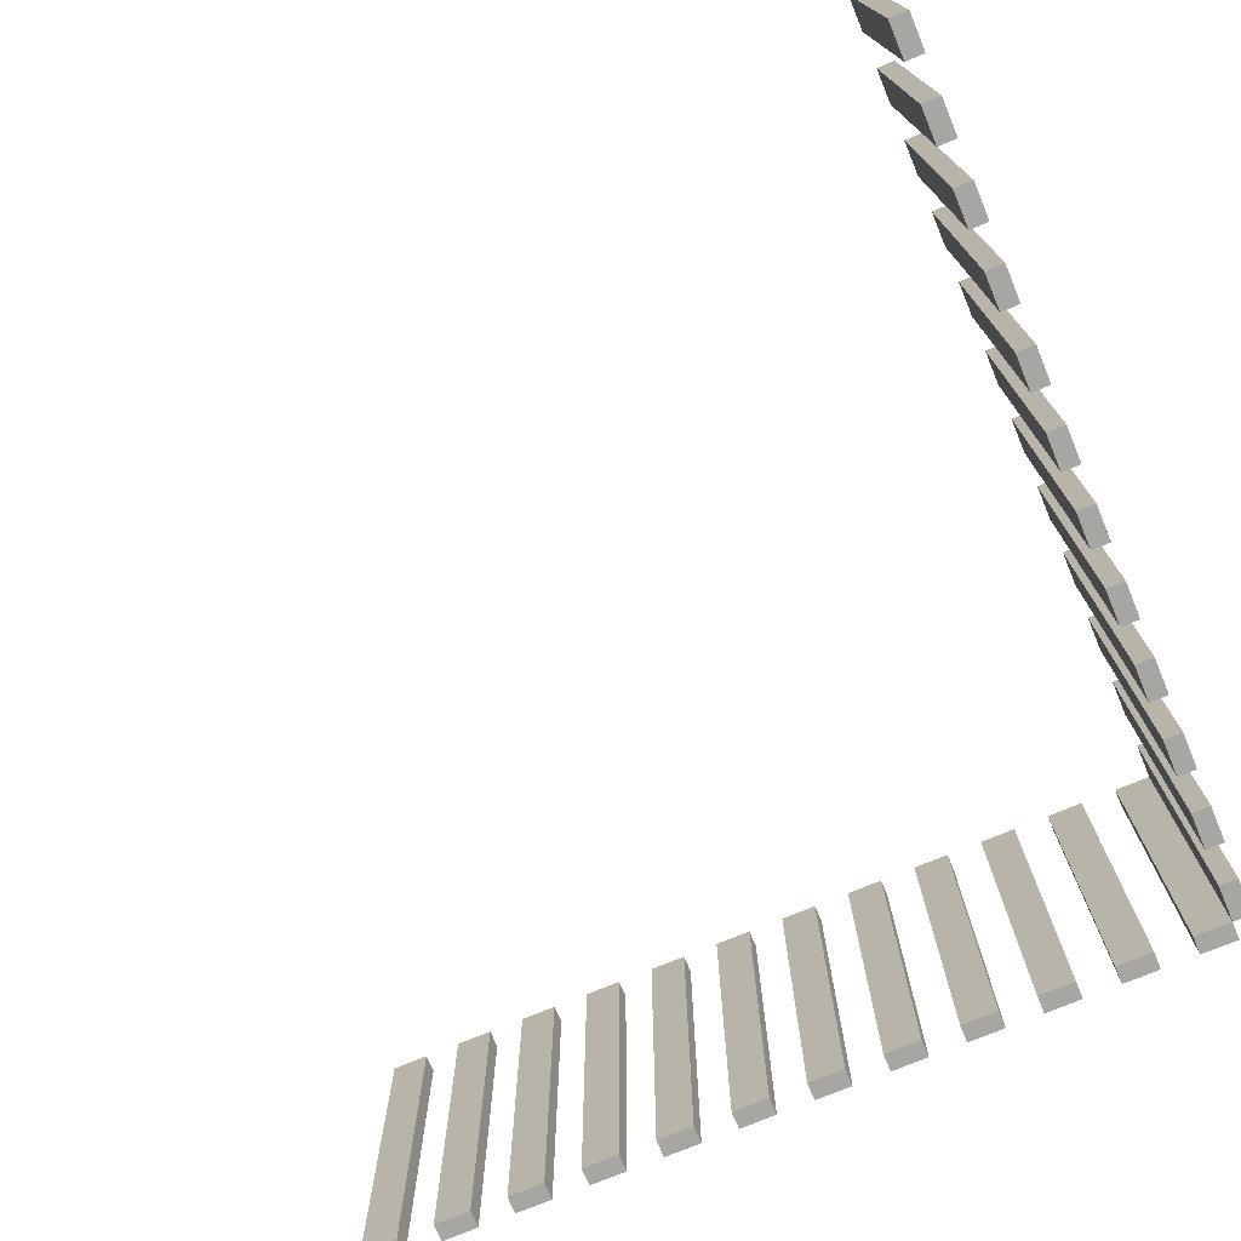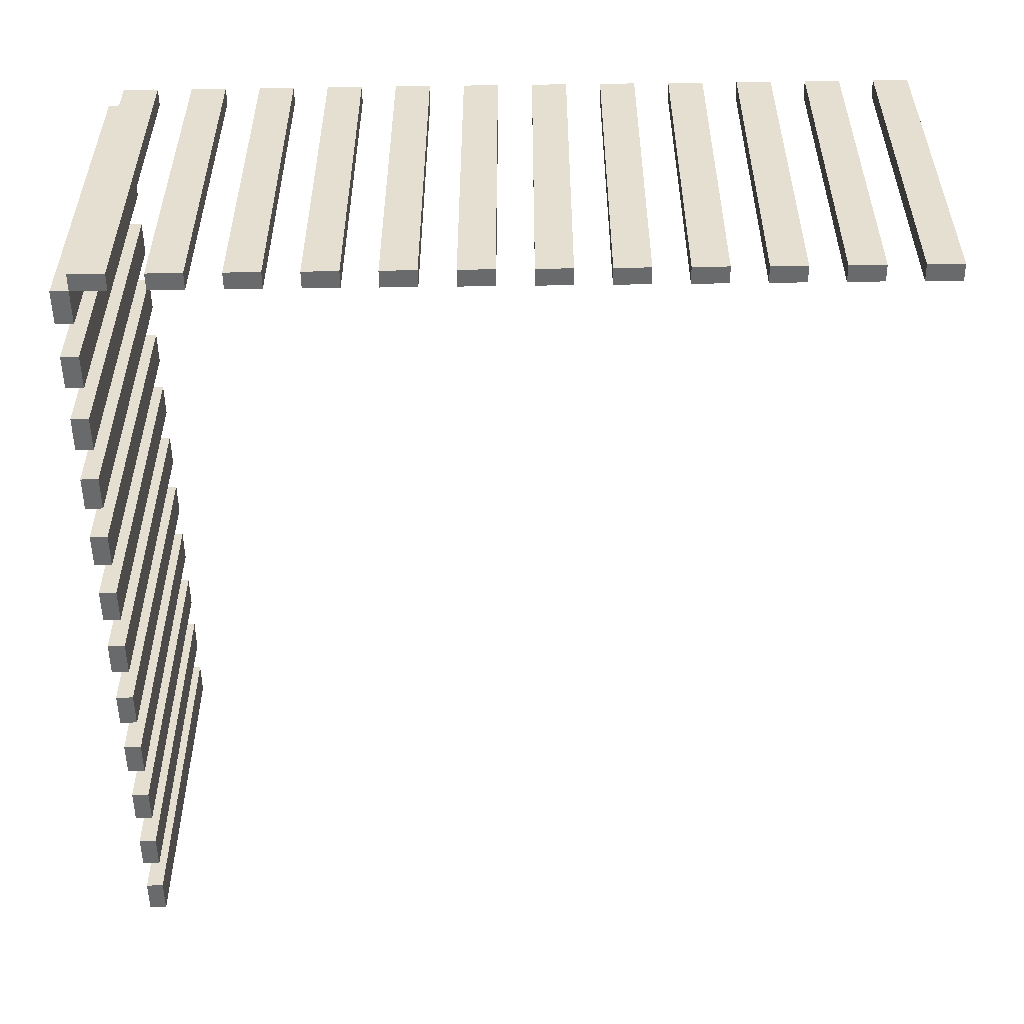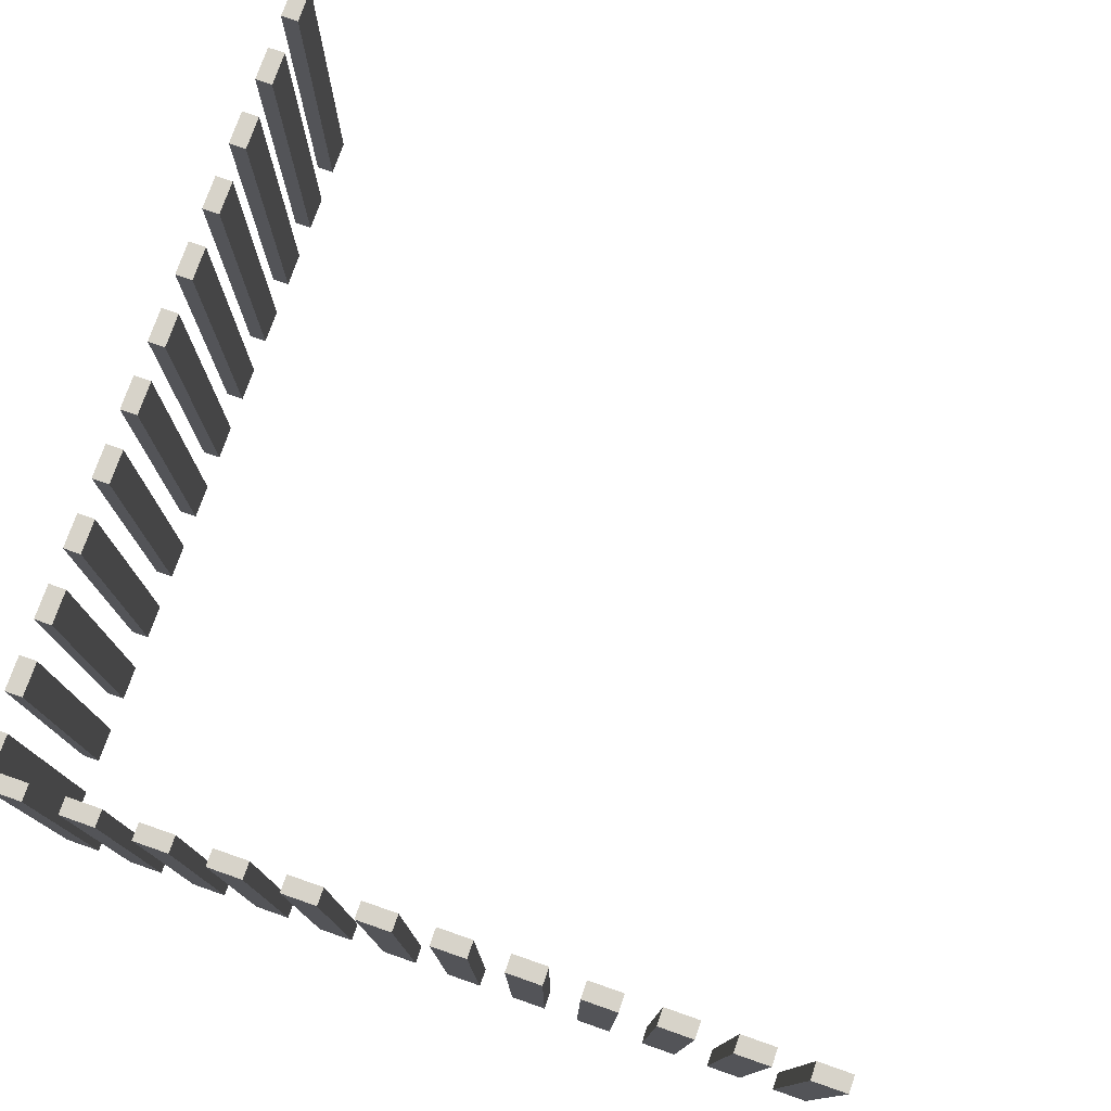
<metadata>
{"format":"obj","ext":"obj","renderer":"f3d","projection":"perspective","resolution":1024,"background":"white","views":[{"elev":-74.0,"azim":-67.3,"up":"+Y"},{"elev":-52.9,"azim":90.8,"up":"+Y"},{"elev":76.2,"azim":109.2,"up":"+Y"}]}
</metadata>
<code>
o
v -5.8 7.6 -7.9
v -5.8 7.6 -8
v -5.8 9.7 -7.9
v -5.8 9.7 -8
v -5.4 7.6 -7.9
v -5.4 7.6 -8
v -5.4 9.7 -7.9
v -5.4 9.7 -8
v -5 7.6 -7.9
v -5 7.6 -8
v -5 9.7 -7.9
v -5 9.7 -8
v -4.6 7.6 -7.9
v -4.6 7.6 -8
v -4.6 9.7 -7.9
v -4.6 9.7 -8
v -4.2 7.6 -7.9
v -4.2 7.6 -8
v -4.2 9.7 -7.9
v -4.2 9.7 -8
v -3.8 7.6 -7.9
v -3.8 7.6 -8
v -3.8 9.7 -7.9
v -3.8 9.7 -8
v -3.4 7.6 -7.9
v -3.4 7.6 -8
v -3.4 9.7 -7.9
v -3.4 9.7 -8
v -3 7.6 -7.9
v -3 7.6 -8
v -3 9.7 -7.9
v -3 9.7 -8
v -2.6 7.6 -7.9
v -2.6 7.6 -8
v -2.6 9.7 -7.9
v -2.6 9.7 -8
v -2.2 7.6 -7.9
v -2.2 7.6 -8
v -2.2 9.7 -7.9
v -2.2 9.7 -8
v -1.8 7.6 -7.9
v -1.8 7.6 -8
v -1.8 9.7 -7.9
v -1.8 9.7 -8
v -1.4 7.6 -7.9
v -1.4 7.6 -8
v -1.4 9.7 -7.9
v -1.4 9.7 -8
v -1.2 7.6 -8
v -1.2 7.6 -8.2
v -1.2 7.6 -8.4
v -1.2 7.6 -8.6
v -1.2 7.6 -8.8
v -1.2 7.6 -9
v -1.2 7.6 -9.2
v -1.2 7.6 -9.4
v -1.2 7.6 -9.6
v -1.2 7.6 -9.8
v -1.2 7.6 -10
v -1.2 7.6 -10.2
v -1.2 7.6 -10.4
v -1.2 7.6 -10.6
v -1.2 7.6 -10.8
v -1.2 7.6 -11
v -1.2 7.6 -11.2
v -1.2 7.6 -11.4
v -1.2 7.6 -11.6
v -1.2 7.6 -11.8
v -1.2 7.6 -12
v -1.2 7.6 -12.2
v -1.2 7.6 -12.4
v -1.2 7.6 -12.6
v -1.2 9.7 -8
v -1.2 9.7 -8.2
v -1.2 9.7 -8.4
v -1.2 9.7 -8.6
v -1.2 9.7 -8.8
v -1.2 9.7 -9
v -1.2 9.7 -9.2
v -1.2 9.7 -9.4
v -1.2 9.7 -9.6
v -1.2 9.7 -9.8
v -1.2 9.7 -10
v -1.2 9.7 -10.2
v -1.2 9.7 -10.4
v -1.2 9.7 -10.6
v -1.2 9.7 -10.8
v -1.2 9.7 -11
v -1.2 9.7 -11.2
v -1.2 9.7 -11.4
v -1.2 9.7 -11.6
v -1.2 9.7 -11.8
v -1.2 9.7 -12
v -1.2 9.7 -12.2
v -1.2 9.7 -12.4
v -1.2 9.7 -12.6
v -5.6 7.6 -7.9
v -5.6 7.6 -8
v -5.6 9.7 -7.9
v -5.6 9.7 -8
v -5.2 7.6 -7.9
v -5.2 7.6 -8
v -5.2 9.7 -7.9
v -5.2 9.7 -8
v -4.8 7.6 -7.9
v -4.8 7.6 -8
v -4.8 9.7 -7.9
v -4.8 9.7 -8
v -4.4 7.6 -7.9
v -4.4 7.6 -8
v -4.4 9.7 -7.9
v -4.4 9.7 -8
v -4 7.6 -7.9
v -4 7.6 -8
v -4 9.7 -7.9
v -4 9.7 -8
v -3.6 7.6 -7.9
v -3.6 7.6 -8
v -3.6 9.7 -7.9
v -3.6 9.7 -8
v -3.2 7.6 -7.9
v -3.2 7.6 -8
v -3.2 9.7 -7.9
v -3.2 9.7 -8
v -2.8 7.6 -7.9
v -2.8 7.6 -8
v -2.8 9.7 -7.9
v -2.8 9.7 -8
v -2.4 7.6 -7.9
v -2.4 7.6 -8
v -2.4 9.7 -7.9
v -2.4 9.7 -8
v -2 7.6 -7.9
v -2 7.6 -8
v -2 9.7 -7.9
v -2 9.7 -8
v -1.6 7.6 -7.9
v -1.6 7.6 -8
v -1.6 9.7 -7.9
v -1.6 9.7 -8
v -1.2 7.6 -7.9
v -1.2 7.6 -8
v -1.2 9.7 -7.9
v -1.2 9.7 -8
v -1.1 7.6 -8
v -1.1 7.6 -8.2
v -1.1 7.6 -8.4
v -1.1 7.6 -8.6
v -1.1 7.6 -8.8
v -1.1 7.6 -9
v -1.1 7.6 -9.2
v -1.1 7.6 -9.4
v -1.1 7.6 -9.6
v -1.1 7.6 -9.8
v -1.1 7.6 -10
v -1.1 7.6 -10.2
v -1.1 7.6 -10.4
v -1.1 7.6 -10.6
v -1.1 7.6 -10.8
v -1.1 7.6 -11
v -1.1 7.6 -11.2
v -1.1 7.6 -11.4
v -1.1 7.6 -11.6
v -1.1 7.6 -11.8
v -1.1 7.6 -12
v -1.1 7.6 -12.2
v -1.1 7.6 -12.4
v -1.1 7.6 -12.6
v -1.1 9.7 -8
v -1.1 9.7 -8.2
v -1.1 9.7 -8.4
v -1.1 9.7 -8.6
v -1.1 9.7 -8.8
v -1.1 9.7 -9
v -1.1 9.7 -9.2
v -1.1 9.7 -9.4
v -1.1 9.7 -9.6
v -1.1 9.7 -9.8
v -1.1 9.7 -10
v -1.1 9.7 -10.2
v -1.1 9.7 -10.4
v -1.1 9.7 -10.6
v -1.1 9.7 -10.8
v -1.1 9.7 -11
v -1.1 9.7 -11.2
v -1.1 9.7 -11.4
v -1.1 9.7 -11.6
v -1.1 9.7 -11.8
v -1.1 9.7 -12
v -1.1 9.7 -12.2
v -1.1 9.7 -12.4
v -1.1 9.7 -12.6
v -5.8 7.6 -7.9
v -5.8 9.7 -7.9
v -5.6 7.6 -7.9
v -5.6 9.7 -7.9
v -5.4 7.6 -7.9
v -5.4 9.7 -7.9
v -5.2 7.6 -7.9
v -5.2 9.7 -7.9
v -5 7.6 -7.9
v -5 9.7 -7.9
v -4.8 7.6 -7.9
v -4.8 9.7 -7.9
v -4.6 7.6 -7.9
v -4.6 9.7 -7.9
v -4.4 7.6 -7.9
v -4.4 9.7 -7.9
v -4.2 7.6 -7.9
v -4.2 9.7 -7.9
v -4 7.6 -7.9
v -4 9.7 -7.9
v -3.8 7.6 -7.9
v -3.8 9.7 -7.9
v -3.6 7.6 -7.9
v -3.6 9.7 -7.9
v -3.4 7.6 -7.9
v -3.4 9.7 -7.9
v -3.2 7.6 -7.9
v -3.2 9.7 -7.9
v -3 7.6 -7.9
v -3 9.7 -7.9
v -2.8 7.6 -7.9
v -2.8 9.7 -7.9
v -2.6 7.6 -7.9
v -2.6 9.7 -7.9
v -2.4 7.6 -7.9
v -2.4 9.7 -7.9
v -2.2 7.6 -7.9
v -2.2 9.7 -7.9
v -2 7.6 -7.9
v -2 9.7 -7.9
v -1.8 7.6 -7.9
v -1.8 9.7 -7.9
v -1.6 7.6 -7.9
v -1.6 9.7 -7.9
v -1.4 7.6 -7.9
v -1.4 9.7 -7.9
v -1.2 7.6 -7.9
v -1.2 9.7 -7.9
v -1.2 7.6 -8
v -1.2 9.7 -8
v -1.1 7.6 -8
v -1.1 9.7 -8
v -1.2 7.6 -8.4
v -1.2 9.7 -8.4
v -1.1 7.6 -8.4
v -1.1 9.7 -8.4
v -1.2 7.6 -8.8
v -1.2 9.7 -8.8
v -1.1 7.6 -8.8
v -1.1 9.7 -8.8
v -1.2 7.6 -9.2
v -1.2 9.7 -9.2
v -1.1 7.6 -9.2
v -1.1 9.7 -9.2
v -1.2 7.6 -9.6
v -1.2 9.7 -9.6
v -1.1 7.6 -9.6
v -1.1 9.7 -9.6
v -1.2 7.6 -10
v -1.2 9.7 -10
v -1.1 7.6 -10
v -1.1 9.7 -10
v -1.2 7.6 -10.4
v -1.2 9.7 -10.4
v -1.1 7.6 -10.4
v -1.1 9.7 -10.4
v -1.2 7.6 -10.8
v -1.2 9.7 -10.8
v -1.1 7.6 -10.8
v -1.1 9.7 -10.8
v -1.2 7.6 -11.2
v -1.2 9.7 -11.2
v -1.1 7.6 -11.2
v -1.1 9.7 -11.2
v -1.2 7.6 -11.6
v -1.2 9.7 -11.6
v -1.1 7.6 -11.6
v -1.1 9.7 -11.6
v -1.2 7.6 -12
v -1.2 9.7 -12
v -1.1 7.6 -12
v -1.1 9.7 -12
v -1.2 7.6 -12.4
v -1.2 9.7 -12.4
v -1.1 7.6 -12.4
v -1.1 9.7 -12.4
v -5.8 7.6 -8
v -5.8 9.7 -8
v -5.6 7.6 -8
v -5.6 9.7 -8
v -5.4 7.6 -8
v -5.4 9.7 -8
v -5.2 7.6 -8
v -5.2 9.7 -8
v -5 7.6 -8
v -5 9.7 -8
v -4.8 7.6 -8
v -4.8 9.7 -8
v -4.6 7.6 -8
v -4.6 9.7 -8
v -4.4 7.6 -8
v -4.4 9.7 -8
v -4.2 7.6 -8
v -4.2 9.7 -8
v -4 7.6 -8
v -4 9.7 -8
v -3.8 7.6 -8
v -3.8 9.7 -8
v -3.6 7.6 -8
v -3.6 9.7 -8
v -3.4 7.6 -8
v -3.4 9.7 -8
v -3.2 7.6 -8
v -3.2 9.7 -8
v -3 7.6 -8
v -3 9.7 -8
v -2.8 7.6 -8
v -2.8 9.7 -8
v -2.6 7.6 -8
v -2.6 9.7 -8
v -2.4 7.6 -8
v -2.4 9.7 -8
v -2.2 7.6 -8
v -2.2 9.7 -8
v -2 7.6 -8
v -2 9.7 -8
v -1.8 7.6 -8
v -1.8 9.7 -8
v -1.6 7.6 -8
v -1.6 9.7 -8
v -1.4 7.6 -8
v -1.4 9.7 -8
v -1.2 7.6 -8
v -1.2 9.7 -8
v -1.2 7.6 -8.2
v -1.2 9.7 -8.2
v -1.1 7.6 -8.2
v -1.1 9.7 -8.2
v -1.2 7.6 -8.6
v -1.2 9.7 -8.6
v -1.1 7.6 -8.6
v -1.1 9.7 -8.6
v -1.2 7.6 -9
v -1.2 9.7 -9
v -1.1 7.6 -9
v -1.1 9.7 -9
v -1.2 7.6 -9.4
v -1.2 9.7 -9.4
v -1.1 7.6 -9.4
v -1.1 9.7 -9.4
v -1.2 7.6 -9.8
v -1.2 9.7 -9.8
v -1.1 7.6 -9.8
v -1.1 9.7 -9.8
v -1.2 7.6 -10.2
v -1.2 9.7 -10.2
v -1.1 7.6 -10.2
v -1.1 9.7 -10.2
v -1.2 7.6 -10.6
v -1.2 9.7 -10.6
v -1.1 7.6 -10.6
v -1.1 9.7 -10.6
v -1.2 7.6 -11
v -1.2 9.7 -11
v -1.1 7.6 -11
v -1.1 9.7 -11
v -1.2 7.6 -11.4
v -1.2 9.7 -11.4
v -1.1 7.6 -11.4
v -1.1 9.7 -11.4
v -1.2 7.6 -11.8
v -1.2 9.7 -11.8
v -1.1 7.6 -11.8
v -1.1 9.7 -11.8
v -1.2 7.6 -12.2
v -1.2 9.7 -12.2
v -1.1 7.6 -12.2
v -1.1 9.7 -12.2
v -1.2 7.6 -12.6
v -1.2 9.7 -12.6
v -1.1 7.6 -12.6
v -1.1 9.7 -12.6
v -5.8 7.6 -7.9
v -5.6 7.6 -7.9
v -5.4 7.6 -7.9
v -5.2 7.6 -7.9
v -5 7.6 -7.9
v -4.8 7.6 -7.9
v -4.6 7.6 -7.9
v -4.4 7.6 -7.9
v -4.2 7.6 -7.9
v -4 7.6 -7.9
v -3.8 7.6 -7.9
v -3.6 7.6 -7.9
v -3.4 7.6 -7.9
v -3.2 7.6 -7.9
v -3 7.6 -7.9
v -2.8 7.6 -7.9
v -2.6 7.6 -7.9
v -2.4 7.6 -7.9
v -2.2 7.6 -7.9
v -2 7.6 -7.9
v -1.8 7.6 -7.9
v -1.6 7.6 -7.9
v -1.4 7.6 -7.9
v -1.2 7.6 -7.9
v -5.8 7.6 -8
v -5.6 7.6 -8
v -5.4 7.6 -8
v -5.2 7.6 -8
v -5 7.6 -8
v -4.8 7.6 -8
v -4.6 7.6 -8
v -4.4 7.6 -8
v -4.2 7.6 -8
v -4 7.6 -8
v -3.8 7.6 -8
v -3.6 7.6 -8
v -3.4 7.6 -8
v -3.2 7.6 -8
v -3 7.6 -8
v -2.8 7.6 -8
v -2.6 7.6 -8
v -2.4 7.6 -8
v -2.2 7.6 -8
v -2 7.6 -8
v -1.8 7.6 -8
v -1.6 7.6 -8
v -1.4 7.6 -8
v -1.2 7.6 -8
v -1.1 7.6 -8
v -1.2 7.6 -8.2
v -1.1 7.6 -8.2
v -1.2 7.6 -8.4
v -1.1 7.6 -8.4
v -1.2 7.6 -8.6
v -1.1 7.6 -8.6
v -1.2 7.6 -8.8
v -1.1 7.6 -8.8
v -1.2 7.6 -9
v -1.1 7.6 -9
v -1.2 7.6 -9.2
v -1.1 7.6 -9.2
v -1.2 7.6 -9.4
v -1.1 7.6 -9.4
v -1.2 7.6 -9.6
v -1.1 7.6 -9.6
v -1.2 7.6 -9.8
v -1.1 7.6 -9.8
v -1.2 7.6 -10
v -1.1 7.6 -10
v -1.2 7.6 -10.2
v -1.1 7.6 -10.2
v -1.2 7.6 -10.4
v -1.1 7.6 -10.4
v -1.2 7.6 -10.6
v -1.1 7.6 -10.6
v -1.2 7.6 -10.8
v -1.1 7.6 -10.8
v -1.2 7.6 -11
v -1.1 7.6 -11
v -1.2 7.6 -11.2
v -1.1 7.6 -11.2
v -1.2 7.6 -11.4
v -1.1 7.6 -11.4
v -1.2 7.6 -11.6
v -1.1 7.6 -11.6
v -1.2 7.6 -11.8
v -1.1 7.6 -11.8
v -1.2 7.6 -12
v -1.1 7.6 -12
v -1.2 7.6 -12.2
v -1.1 7.6 -12.2
v -1.2 7.6 -12.4
v -1.1 7.6 -12.4
v -1.2 7.6 -12.6
v -1.1 7.6 -12.6
v -5.8 9.7 -7.9
v -5.6 9.7 -7.9
v -5.4 9.7 -7.9
v -5.2 9.7 -7.9
v -5 9.7 -7.9
v -4.8 9.7 -7.9
v -4.6 9.7 -7.9
v -4.4 9.7 -7.9
v -4.2 9.7 -7.9
v -4 9.7 -7.9
v -3.8 9.7 -7.9
v -3.6 9.7 -7.9
v -3.4 9.7 -7.9
v -3.2 9.7 -7.9
v -3 9.7 -7.9
v -2.8 9.7 -7.9
v -2.6 9.7 -7.9
v -2.4 9.7 -7.9
v -2.2 9.7 -7.9
v -2 9.7 -7.9
v -1.8 9.7 -7.9
v -1.6 9.7 -7.9
v -1.4 9.7 -7.9
v -1.2 9.7 -7.9
v -5.8 9.7 -8
v -5.6 9.7 -8
v -5.4 9.7 -8
v -5.2 9.7 -8
v -5 9.7 -8
v -4.8 9.7 -8
v -4.6 9.7 -8
v -4.4 9.7 -8
v -4.2 9.7 -8
v -4 9.7 -8
v -3.8 9.7 -8
v -3.6 9.7 -8
v -3.4 9.7 -8
v -3.2 9.7 -8
v -3 9.7 -8
v -2.8 9.7 -8
v -2.6 9.7 -8
v -2.4 9.7 -8
v -2.2 9.7 -8
v -2 9.7 -8
v -1.8 9.7 -8
v -1.6 9.7 -8
v -1.4 9.7 -8
v -1.2 9.7 -8
v -1.1 9.7 -8
v -1.2 9.7 -8.2
v -1.1 9.7 -8.2
v -1.2 9.7 -8.4
v -1.1 9.7 -8.4
v -1.2 9.7 -8.6
v -1.1 9.7 -8.6
v -1.2 9.7 -8.8
v -1.1 9.7 -8.8
v -1.2 9.7 -9
v -1.1 9.7 -9
v -1.2 9.7 -9.2
v -1.1 9.7 -9.2
v -1.2 9.7 -9.4
v -1.1 9.7 -9.4
v -1.2 9.7 -9.6
v -1.1 9.7 -9.6
v -1.2 9.7 -9.8
v -1.1 9.7 -9.8
v -1.2 9.7 -10
v -1.1 9.7 -10
v -1.2 9.7 -10.2
v -1.1 9.7 -10.2
v -1.2 9.7 -10.4
v -1.1 9.7 -10.4
v -1.2 9.7 -10.6
v -1.1 9.7 -10.6
v -1.2 9.7 -10.8
v -1.1 9.7 -10.8
v -1.2 9.7 -11
v -1.1 9.7 -11
v -1.2 9.7 -11.2
v -1.1 9.7 -11.2
v -1.2 9.7 -11.4
v -1.1 9.7 -11.4
v -1.2 9.7 -11.6
v -1.1 9.7 -11.6
v -1.2 9.7 -11.8
v -1.1 9.7 -11.8
v -1.2 9.7 -12
v -1.1 9.7 -12
v -1.2 9.7 -12.2
v -1.1 9.7 -12.2
v -1.2 9.7 -12.4
v -1.1 9.7 -12.4
v -1.2 9.7 -12.6
v -1.1 9.7 -12.6
f 3 2 1
f 4 2 3
f 7 6 5
f 8 6 7
f 11 10 9
f 12 10 11
f 15 14 13
f 16 14 15
f 19 18 17
f 20 18 19
f 23 22 21
f 24 22 23
f 27 26 25
f 28 26 27
f 31 30 29
f 32 30 31
f 35 34 33
f 36 34 35
f 39 38 37
f 40 38 39
f 43 42 41
f 44 42 43
f 47 46 45
f 48 46 47
f 73 50 49
f 74 50 73
f 75 52 51
f 76 52 75
f 77 54 53
f 78 54 77
f 79 56 55
f 80 56 79
f 81 58 57
f 82 58 81
f 83 60 59
f 84 60 83
f 85 62 61
f 86 62 85
f 87 64 63
f 88 64 87
f 89 66 65
f 90 66 89
f 91 68 67
f 92 68 91
f 93 70 69
f 94 70 93
f 95 72 71
f 96 72 95
f 97 98 99
f 99 98 100
f 101 102 103
f 103 102 104
f 105 106 107
f 107 106 108
f 109 110 111
f 111 110 112
f 113 114 115
f 115 114 116
f 117 118 119
f 119 118 120
f 121 122 123
f 123 122 124
f 125 126 127
f 127 126 128
f 129 130 131
f 131 130 132
f 133 134 135
f 135 134 136
f 137 138 139
f 139 138 140
f 141 142 143
f 143 142 144
f 145 146 169
f 169 146 170
f 147 148 171
f 171 148 172
f 149 150 173
f 173 150 174
f 151 152 175
f 175 152 176
f 153 154 177
f 177 154 178
f 155 156 179
f 179 156 180
f 157 158 181
f 181 158 182
f 159 160 183
f 183 160 184
f 161 162 185
f 185 162 186
f 163 164 187
f 187 164 188
f 165 166 189
f 189 166 190
f 167 168 191
f 191 168 192
f 195 194 193
f 196 194 195
f 199 198 197
f 200 198 199
f 203 202 201
f 204 202 203
f 207 206 205
f 208 206 207
f 211 210 209
f 212 210 211
f 215 214 213
f 216 214 215
f 219 218 217
f 220 218 219
f 223 222 221
f 224 222 223
f 227 226 225
f 228 226 227
f 231 230 229
f 232 230 231
f 235 234 233
f 236 234 235
f 239 238 237
f 240 238 239
f 243 242 241
f 244 242 243
f 247 246 245
f 248 246 247
f 251 250 249
f 252 250 251
f 255 254 253
f 256 254 255
f 259 258 257
f 260 258 259
f 263 262 261
f 264 262 263
f 267 266 265
f 268 266 267
f 271 270 269
f 272 270 271
f 275 274 273
f 276 274 275
f 279 278 277
f 280 278 279
f 283 282 281
f 284 282 283
f 287 286 285
f 288 286 287
f 289 290 291
f 291 290 292
f 293 294 295
f 295 294 296
f 297 298 299
f 299 298 300
f 301 302 303
f 303 302 304
f 305 306 307
f 307 306 308
f 309 310 311
f 311 310 312
f 313 314 315
f 315 314 316
f 317 318 319
f 319 318 320
f 321 322 323
f 323 322 324
f 325 326 327
f 327 326 328
f 329 330 331
f 331 330 332
f 333 334 335
f 335 334 336
f 337 338 339
f 339 338 340
f 341 342 343
f 343 342 344
f 345 346 347
f 347 346 348
f 349 350 351
f 351 350 352
f 353 354 355
f 355 354 356
f 357 358 359
f 359 358 360
f 361 362 363
f 363 362 364
f 365 366 367
f 367 366 368
f 369 370 371
f 371 370 372
f 373 374 375
f 375 374 376
f 377 378 379
f 379 378 380
f 381 382 383
f 383 382 384
f 409 386 385
f 410 386 409
f 411 388 387
f 412 388 411
f 413 390 389
f 414 390 413
f 415 392 391
f 416 392 415
f 417 394 393
f 418 394 417
f 419 396 395
f 420 396 419
f 421 398 397
f 422 398 421
f 423 400 399
f 424 400 423
f 425 402 401
f 426 402 425
f 427 404 403
f 428 404 427
f 429 406 405
f 430 406 429
f 431 408 407
f 432 408 431
f 434 433 432
f 435 433 434
f 438 437 436
f 439 437 438
f 442 441 440
f 443 441 442
f 446 445 444
f 447 445 446
f 450 449 448
f 451 449 450
f 454 453 452
f 455 453 454
f 458 457 456
f 459 457 458
f 462 461 460
f 463 461 462
f 466 465 464
f 467 465 466
f 470 469 468
f 471 469 470
f 474 473 472
f 475 473 474
f 478 477 476
f 479 477 478
f 480 481 504
f 504 481 505
f 482 483 506
f 506 483 507
f 484 485 508
f 508 485 509
f 486 487 510
f 510 487 511
f 488 489 512
f 512 489 513
f 490 491 514
f 514 491 515
f 492 493 516
f 516 493 517
f 494 495 518
f 518 495 519
f 496 497 520
f 520 497 521
f 498 499 522
f 522 499 523
f 500 501 524
f 524 501 525
f 502 503 526
f 526 503 527
f 527 528 529
f 529 528 530
f 531 532 533
f 533 532 534
f 535 536 537
f 537 536 538
f 539 540 541
f 541 540 542
f 543 544 545
f 545 544 546
f 547 548 549
f 549 548 550
f 551 552 553
f 553 552 554
f 555 556 557
f 557 556 558
f 559 560 561
f 561 560 562
f 563 564 565
f 565 564 566
f 567 568 569
f 569 568 570
f 571 572 573
f 573 572 574

</code>
